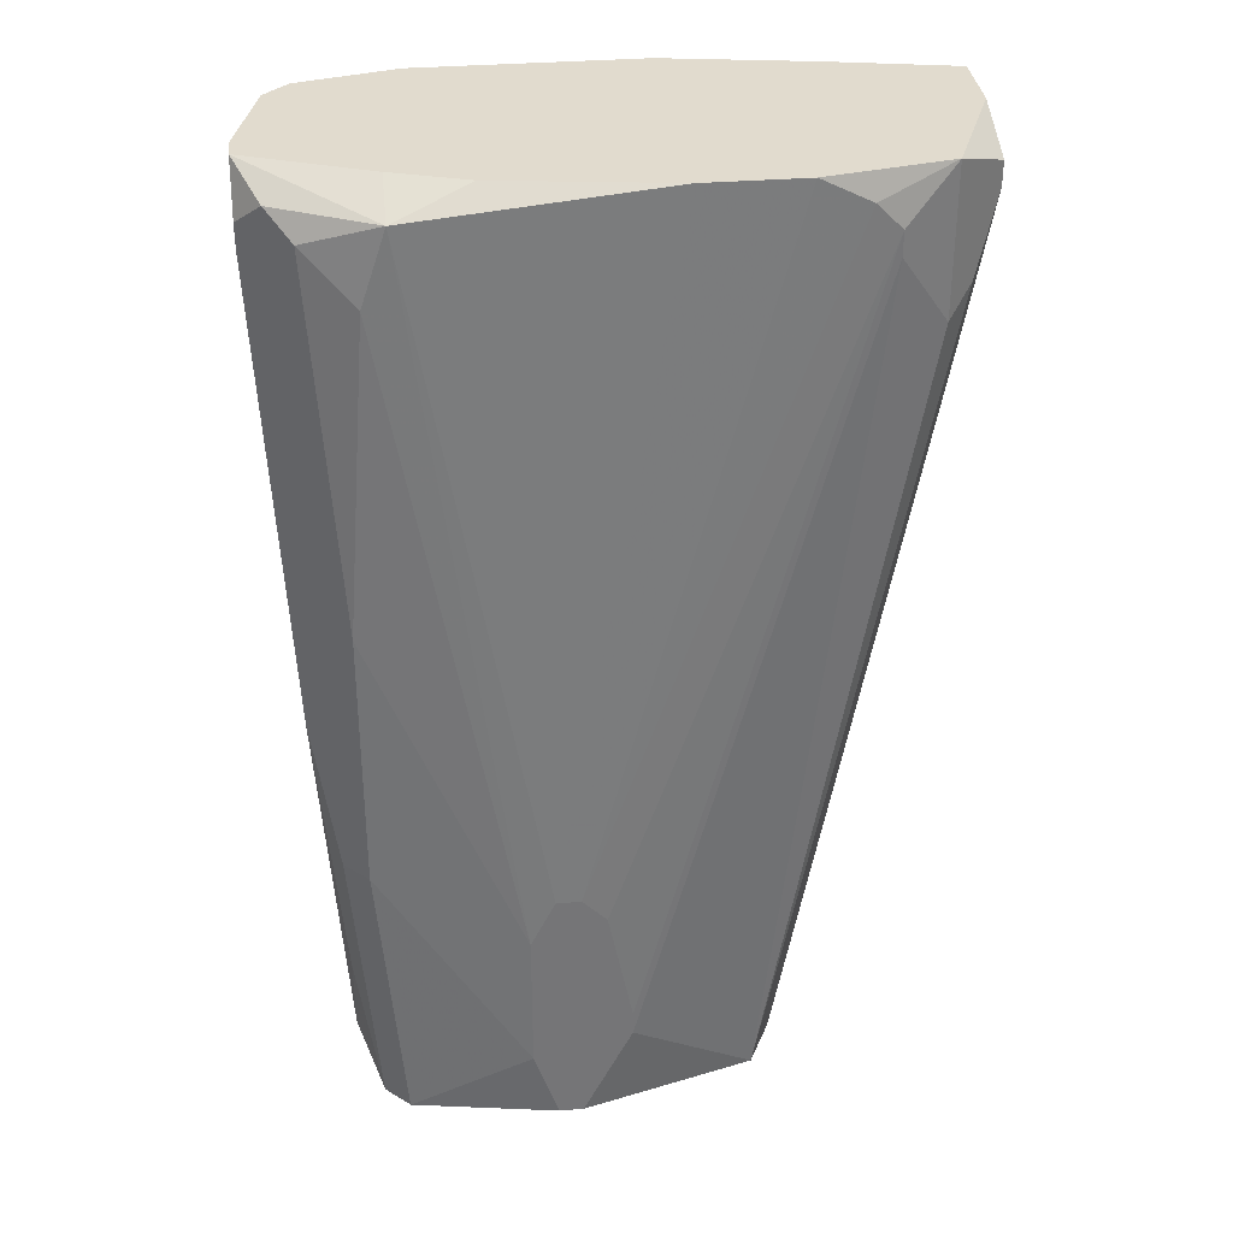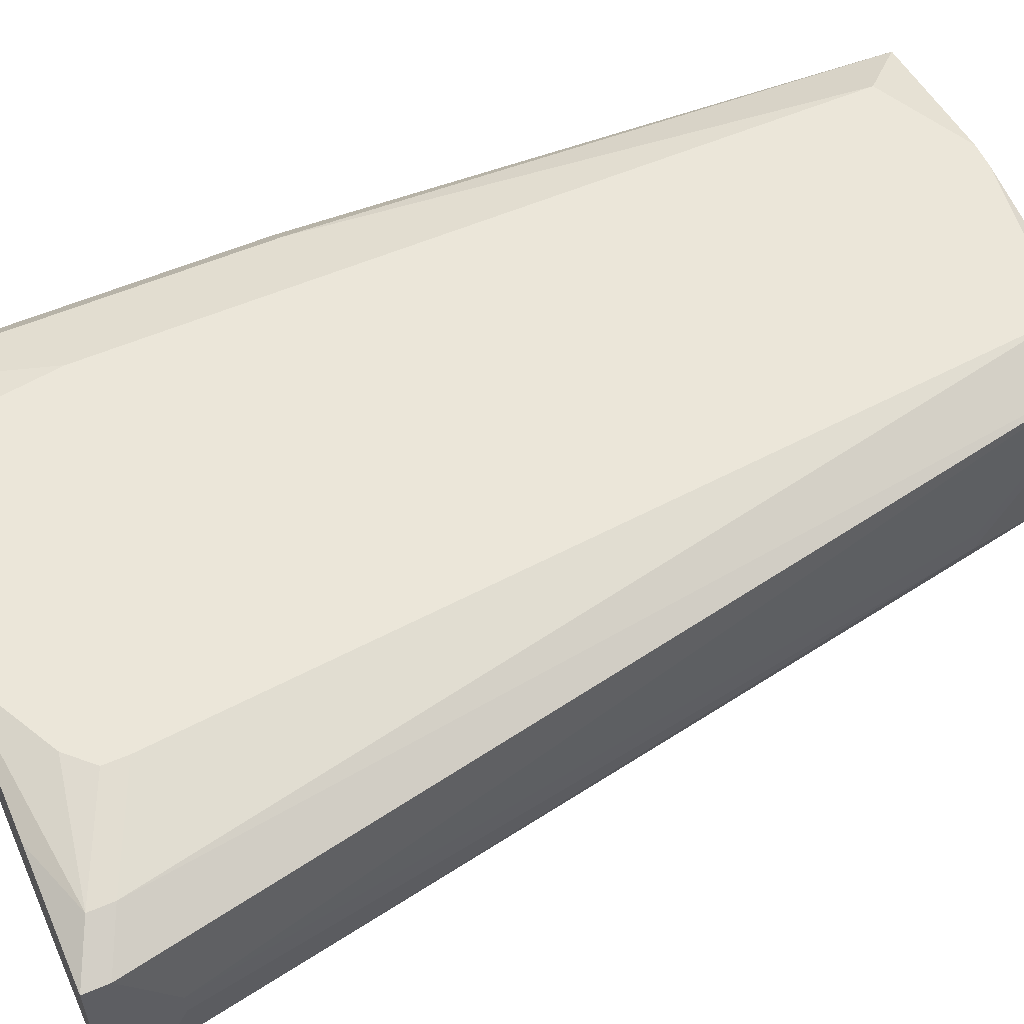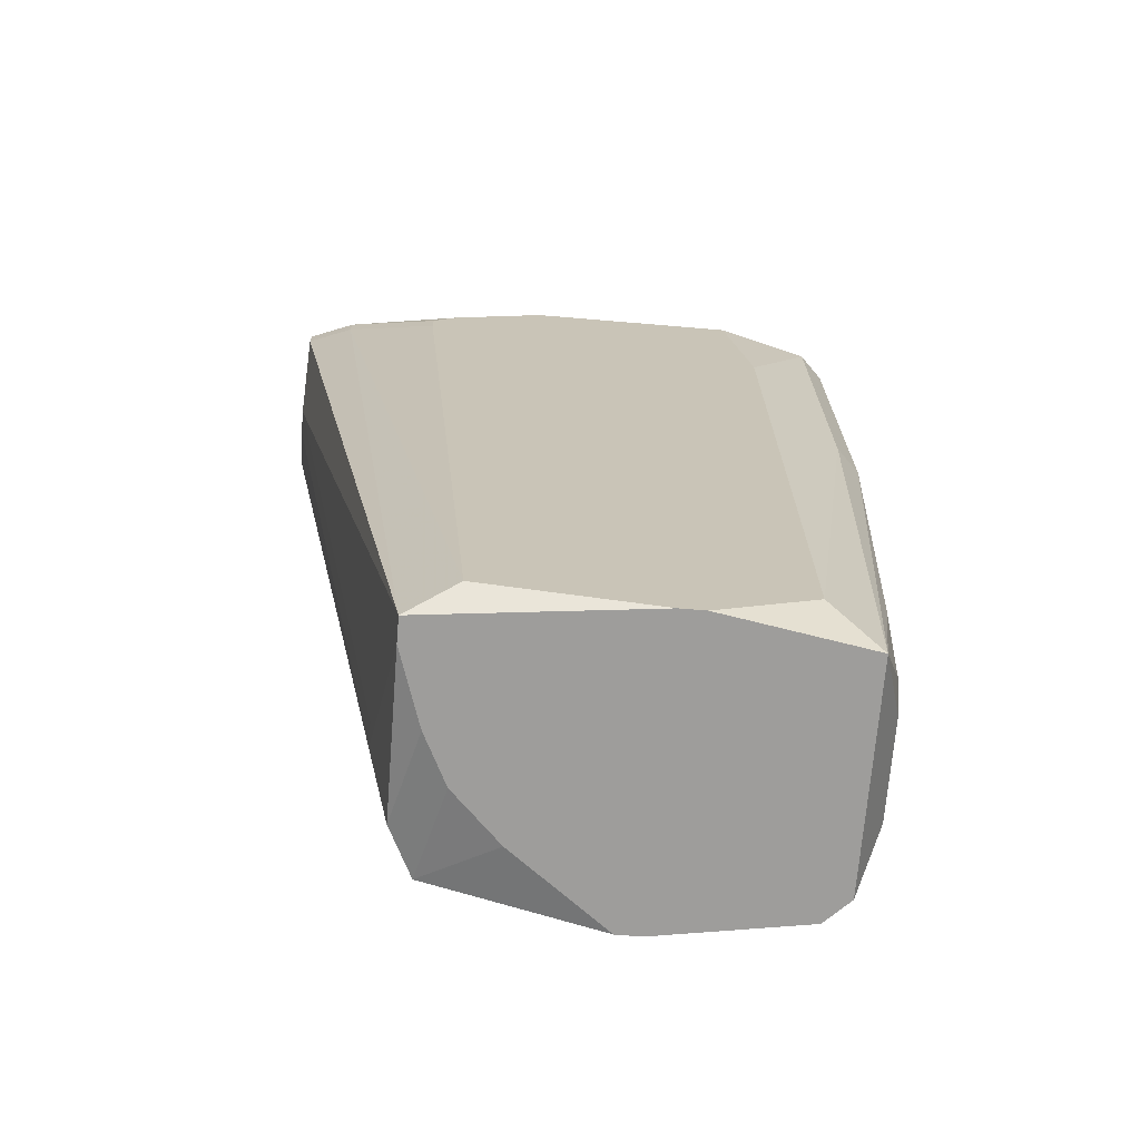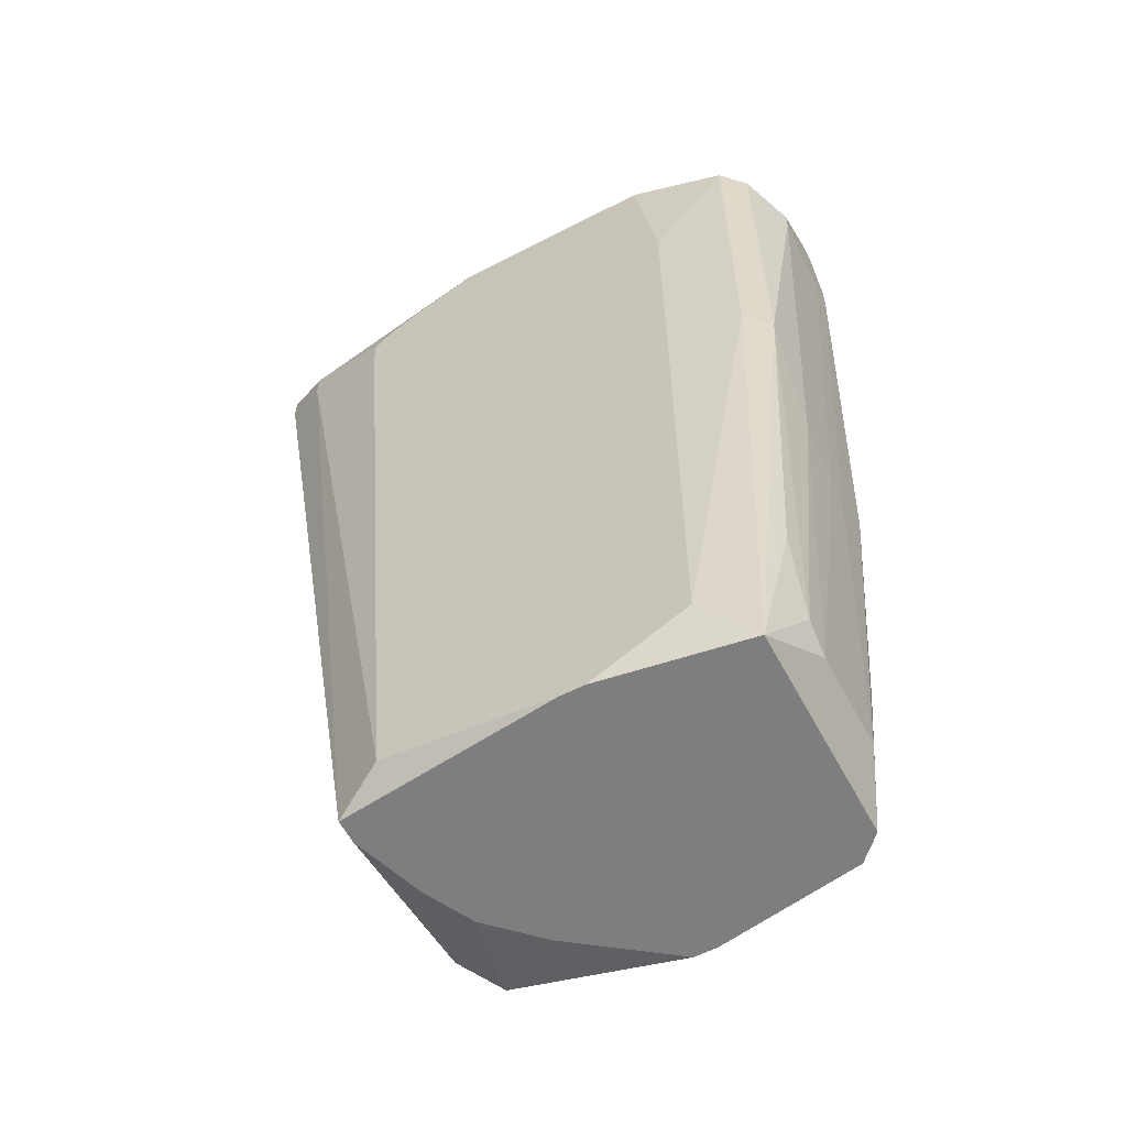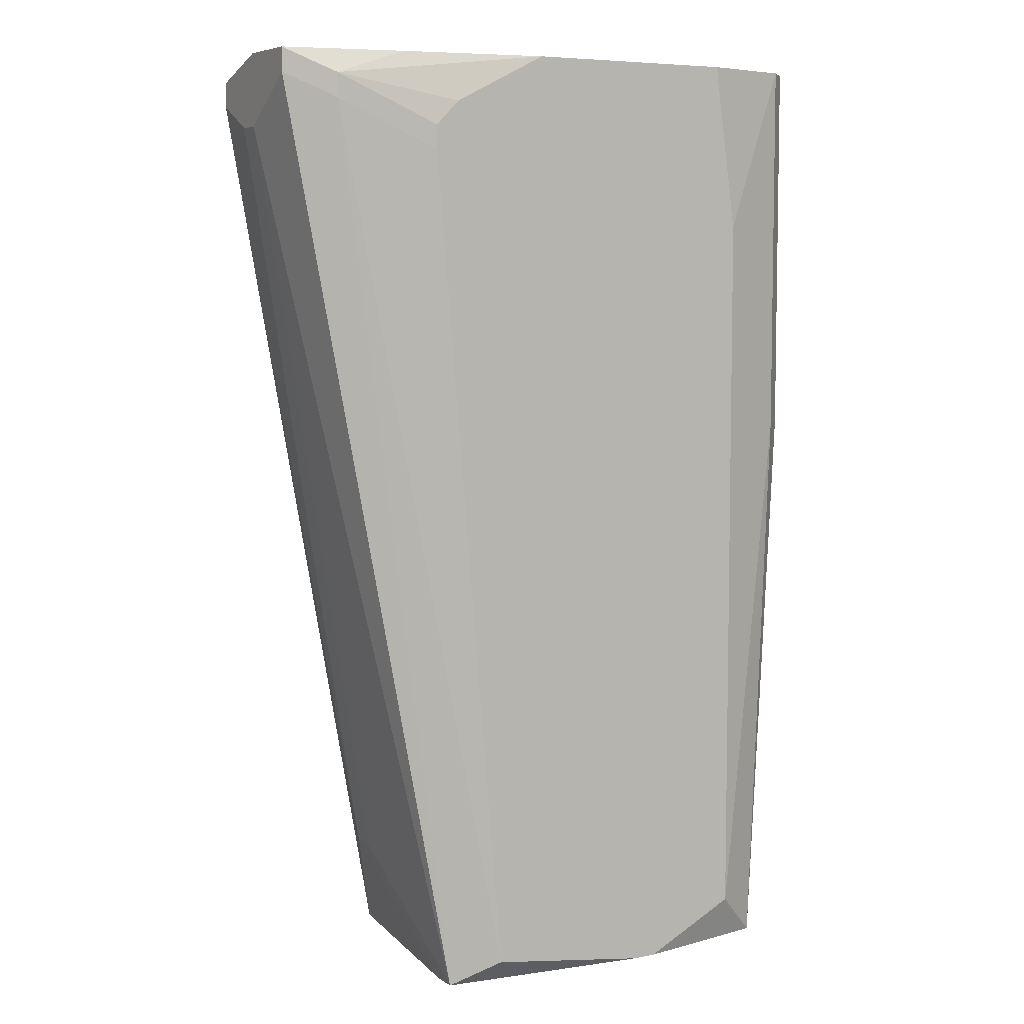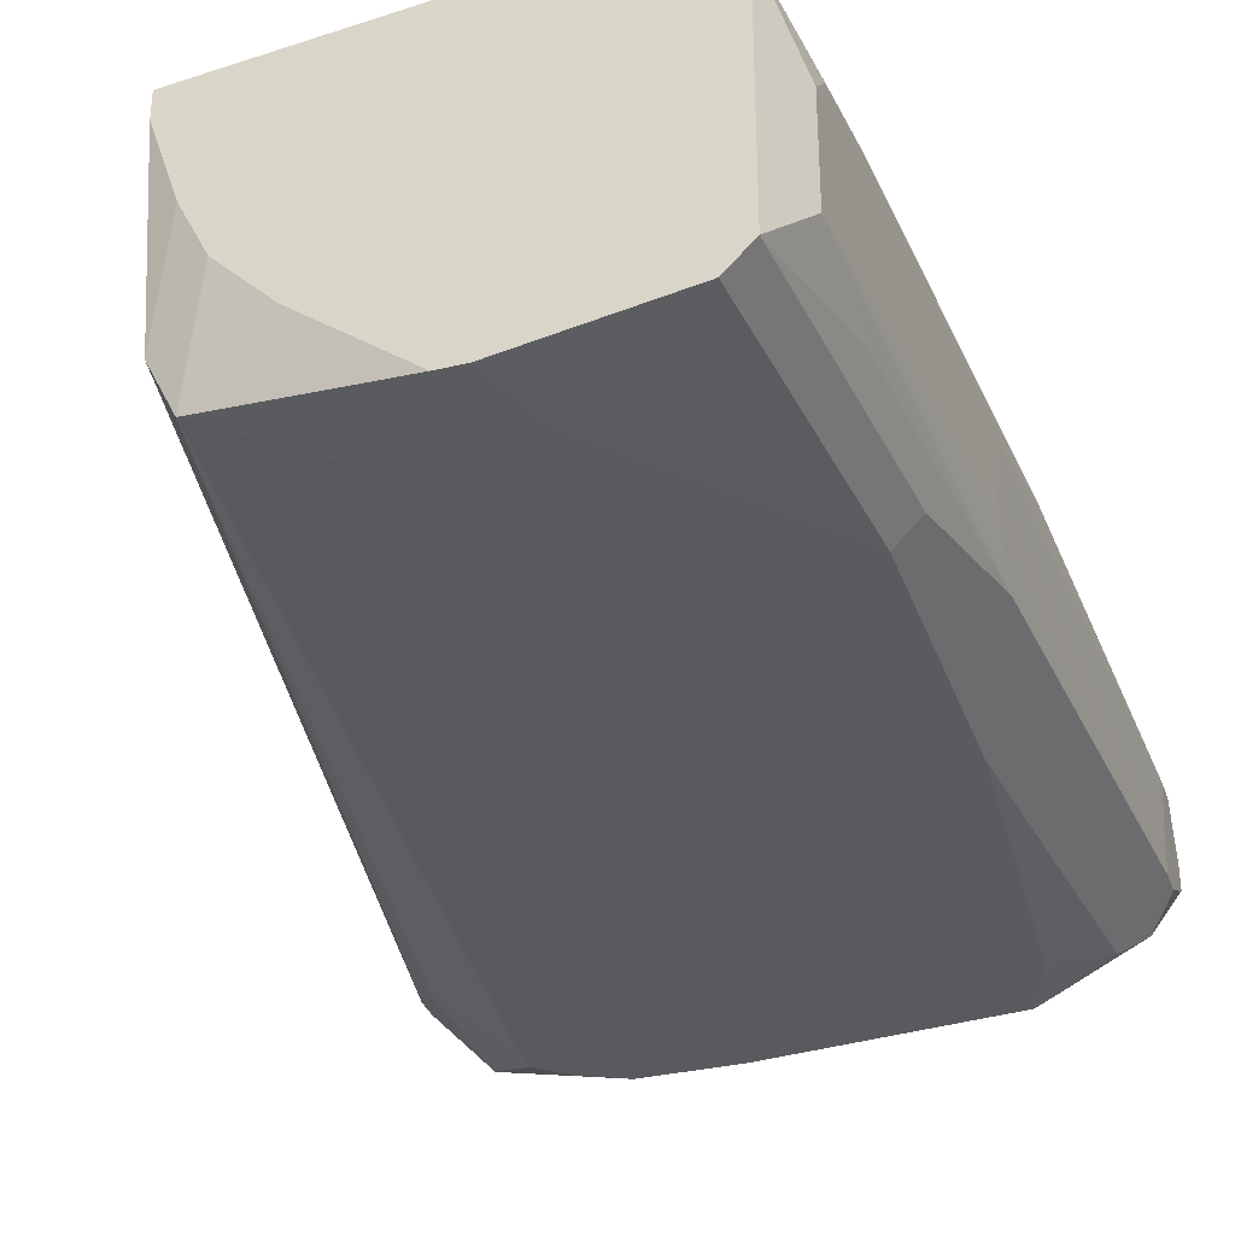
<metadata>
{"format":"obj","ext":"obj","renderer":"f3d","projection":"perspective","resolution":1024,"background":"white","views":[{"elev":33.8,"azim":-6.3,"up":"+Z"},{"elev":56.5,"azim":65.9,"up":"+Y"},{"elev":-70.6,"azim":175.2,"up":"+Z"},{"elev":-59.5,"azim":-152.0,"up":"+Z"},{"elev":6.5,"azim":150.1,"up":"+Z"},{"elev":-33.2,"azim":-161.8,"up":"+Y"}]}
</metadata>
<code>
v -0.04073 -0.005368 -0.06869
v 0.01617 0.007763 -0.06213
v 0.01617 0.007763 -0.06432
v -0.04073 -0.003179 -0.06869
v -0.04073 -0.005368 -0.0665
v 0.01617 0.001198 -0.06213
v 0.01617 0.001198 -0.06869
v 0.01617 -0.0009909 -0.06869
v 0.01617 -0.005368 -0.06432
v 0.01617 -0.005368 -0.0665
v 0.01398 -0.007556 -0.07307
v 0.01179 0.009951 -0.06432
v -0.04073 -0.003179 -0.06213
v 0.01179 0.009951 -0.0665
v 0.01179 -0.009745 -0.06213
v -0.04073 -0.0009909 -0.06213
v 0.01179 -0.009745 -0.07526
v 0.007412 -0.01193 -0.0665
v 0.007412 -0.01193 -0.06869
v -0.04073 0.003386 -0.0665
v 0.005224 0.009951 -0.06213
v 0.005224 -0.01193 -0.06432
v 0.003035 0.01214 -0.06869
v -0.04073 0.003386 -0.06432
v -0.03855 -0.007556 -0.1103
v 0.003035 0.01214 -0.07088
v 0.003035 -0.003179 -0.1387
v 0.003035 -0.005368 -0.1387
v 0.0008468 0.01214 -0.0665
v 0.0008468 0.009951 -0.1497
v 0.0008468 0.007763 -0.1497
v 0.0008468 -0.007556 -0.1475
v 0.0008468 -0.01193 -0.06213
v -0.001342 0.001198 -0.1497
v -0.001342 -0.01193 -0.1475
v -0.00353 0.01214 -0.1475
v -0.00353 -0.003179 -0.1497
v -0.007907 -0.01193 -0.06213
v -0.007907 0.01214 -0.06213
v -0.007907 -0.007556 -0.1497
v -0.01228 -0.01412 -0.1387
v -0.01228 -0.01412 -0.1409
v -0.01447 -0.01412 -0.1278
v -0.01666 -0.01412 -0.1256
v -0.01885 -0.01412 -0.1256
v -0.01666 -0.01412 -0.1497
v -0.01885 -0.01412 -0.1497
v -0.02104 0.01214 -0.1497
v -0.01885 0.01214 -0.1497
v -0.02104 -0.01412 -0.13
v -0.02104 -0.01412 -0.1431
v -0.02323 -0.009745 -0.06213
v -0.0276 0.01214 -0.06213
v -0.02979 0.01214 -0.07745
v -0.02979 0.01214 -0.1453
v -0.02979 -0.007556 -0.06213
v -0.02979 -0.01193 -0.06432
v -0.03198 -0.01193 -0.07088
v -0.03198 -0.01193 -0.1497
v -0.03417 0.009951 -0.1497
v -0.03855 -0.007556 -0.06432
v -0.03417 -0.009745 -0.1497
v -0.03417 -0.01193 -0.09933
v -0.03417 -0.01193 -0.1234
v -0.03636 0.009951 -0.06213
v -0.03636 0.009951 -0.09714
v -0.03636 0.007763 -0.1343
v -0.03636 0.005574 -0.1431
v -0.03636 0.003386 -0.1453
v -0.03636 -0.005368 -0.1453
v -0.03636 -0.007556 -0.1365
v -0.03636 -0.009745 -0.0665
v -0.03636 -0.009745 -0.1234
v -0.03855 0.007763 -0.06213
v -0.03855 0.007763 -0.09714
v -0.03855 0.003386 -0.1103
v -0.03855 -0.0009909 -0.1125
v -0.03855 -0.003179 -0.1125
f 14 30 36
f 32 28 10
f 32 31 28
f 11 17 35
f 11 35 32
f 11 32 10
f 11 10 9
f 11 9 15
f 11 15 17
f 19 17 15
f 19 15 18
f 19 35 17
f 37 32 35
f 71 70 62
f 72 58 57
f 26 14 36
f 3 7 30
f 3 30 14
f 8 10 28
f 27 7 8
f 27 8 28
f 27 28 31
f 27 31 30
f 27 30 7
f 6 15 9
f 6 9 10
f 6 10 8
f 6 8 7
f 6 7 3
f 6 3 2
f 22 15 33
f 22 18 15
f 34 31 32
f 34 32 37
f 60 62 70
f 60 70 69
f 60 69 68
f 60 68 67
f 60 55 48
f 49 48 55
f 49 55 54
f 49 54 53
f 49 53 39
f 49 39 29
f 49 29 23
f 49 23 26
f 49 26 36
f 49 36 30
f 25 70 71
f 65 53 54
f 75 60 67
f 75 67 68
f 38 52 57
f 38 57 45
f 56 13 57
f 56 57 52
f 61 72 57
f 61 57 13
f 40 37 35
f 40 35 46
f 42 46 35
f 42 35 19
f 50 45 57
f 50 57 58
f 66 75 74
f 66 74 65
f 66 65 54
f 66 54 55
f 66 55 60
f 66 60 75
f 5 61 13
f 5 72 61
f 78 70 25
f 78 25 1
f 12 21 2
f 12 2 3
f 12 3 14
f 12 14 26
f 12 26 23
f 12 23 29
f 12 29 39
f 12 39 21
f 63 50 58
f 63 58 72
f 63 72 5
f 73 1 25
f 73 25 71
f 73 71 62
f 47 59 62
f 47 62 60
f 47 60 48
f 47 48 49
f 47 49 30
f 47 30 31
f 47 31 34
f 47 34 37
f 47 37 40
f 47 40 46
f 47 51 59
f 24 74 75
f 24 75 20
f 77 78 1
f 77 1 4
f 77 4 20
f 77 69 70
f 77 70 78
f 41 42 19
f 41 19 18
f 41 18 43
f 44 43 18
f 44 18 22
f 44 22 33
f 44 33 38
f 44 38 45
f 44 45 50
f 44 50 51
f 44 51 47
f 44 47 46
f 44 46 42
f 44 42 41
f 44 41 43
f 64 73 62
f 64 62 59
f 64 59 51
f 64 51 50
f 64 50 63
f 64 63 5
f 64 5 1
f 64 1 73
f 76 68 69
f 76 69 77
f 76 77 20
f 76 20 75
f 76 75 68
f 16 24 20
f 16 20 4
f 16 4 1
f 16 1 5
f 16 5 13
f 16 13 56
f 16 56 52
f 16 52 38
f 16 38 33
f 16 33 15
f 16 15 6
f 16 6 2
f 16 2 21
f 16 21 39
f 16 39 53
f 16 53 65
f 16 65 74
f 16 74 24

</code>
